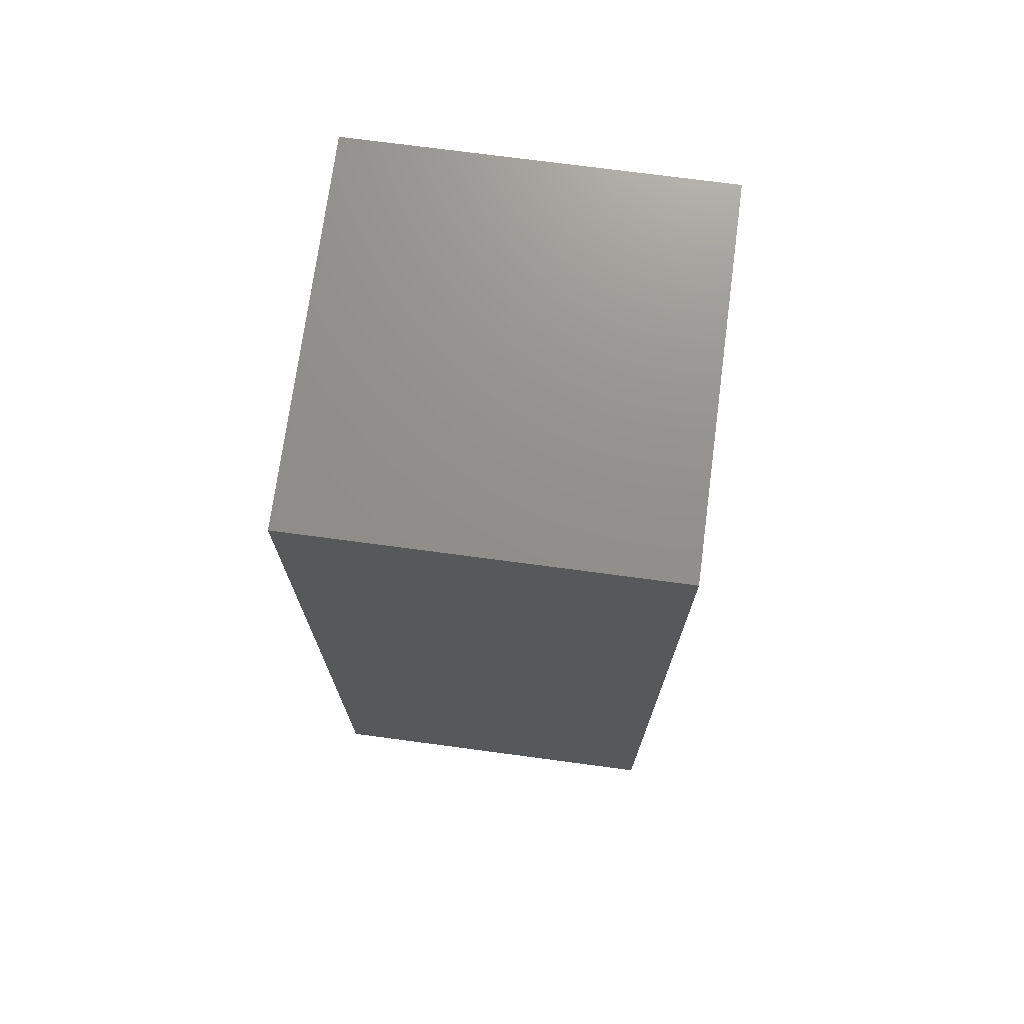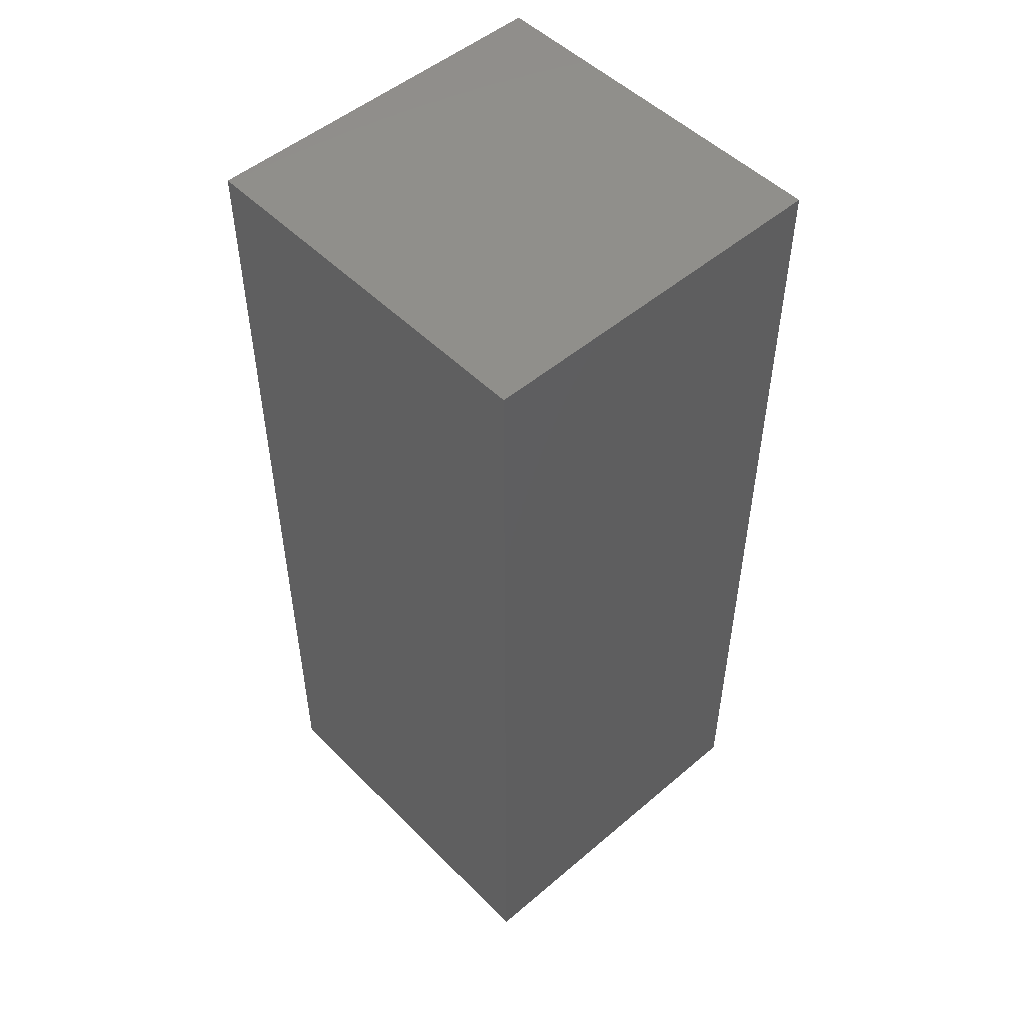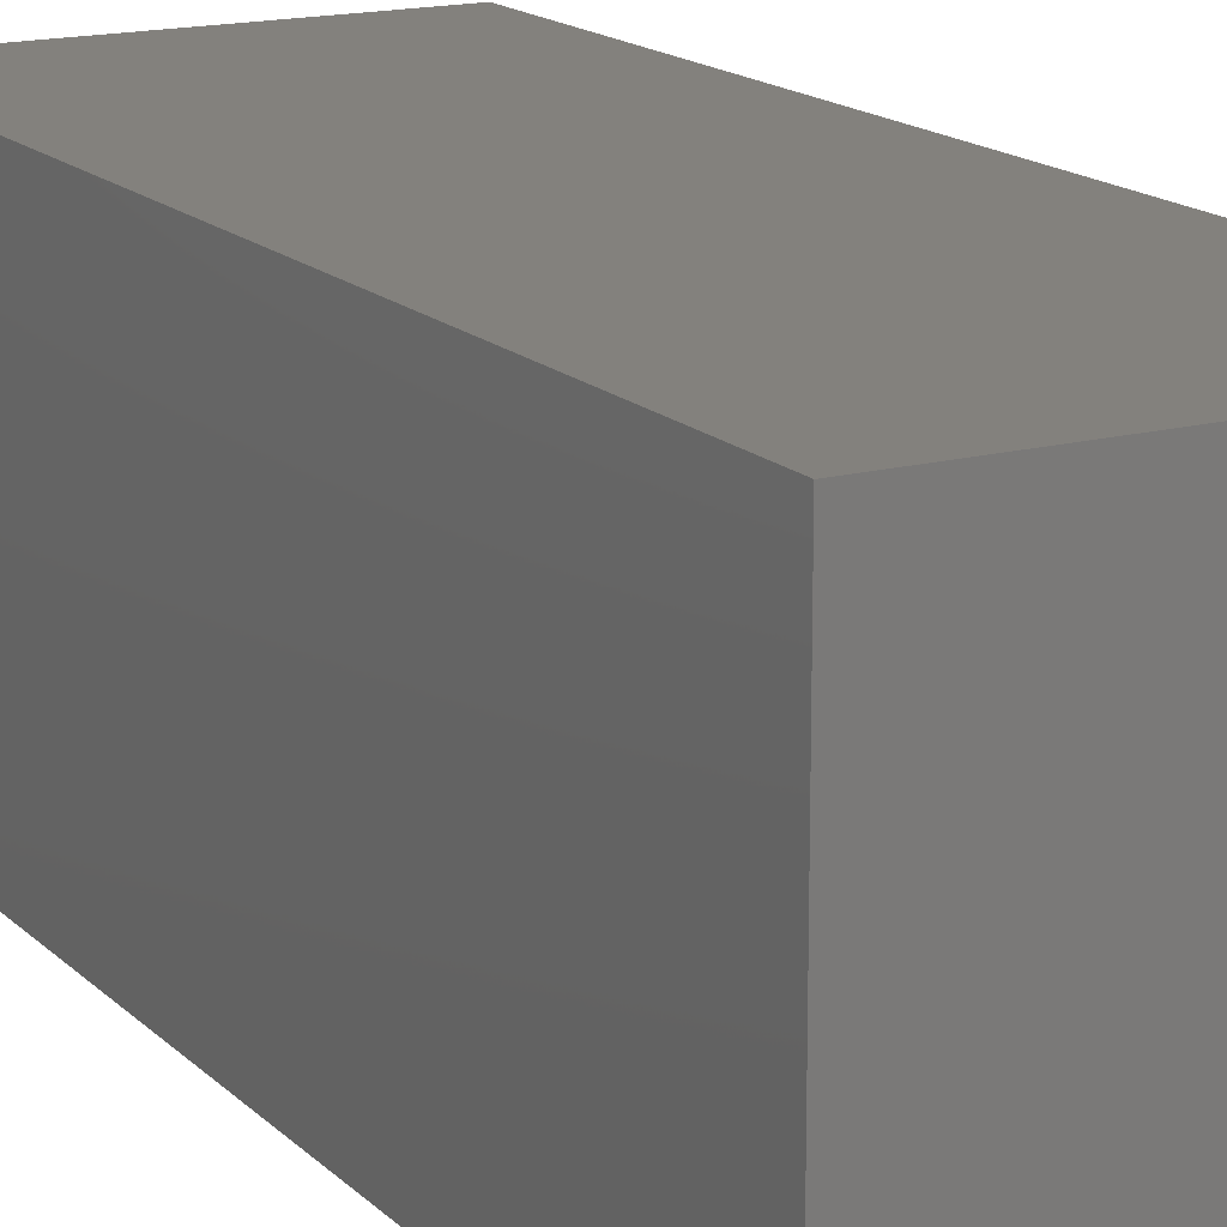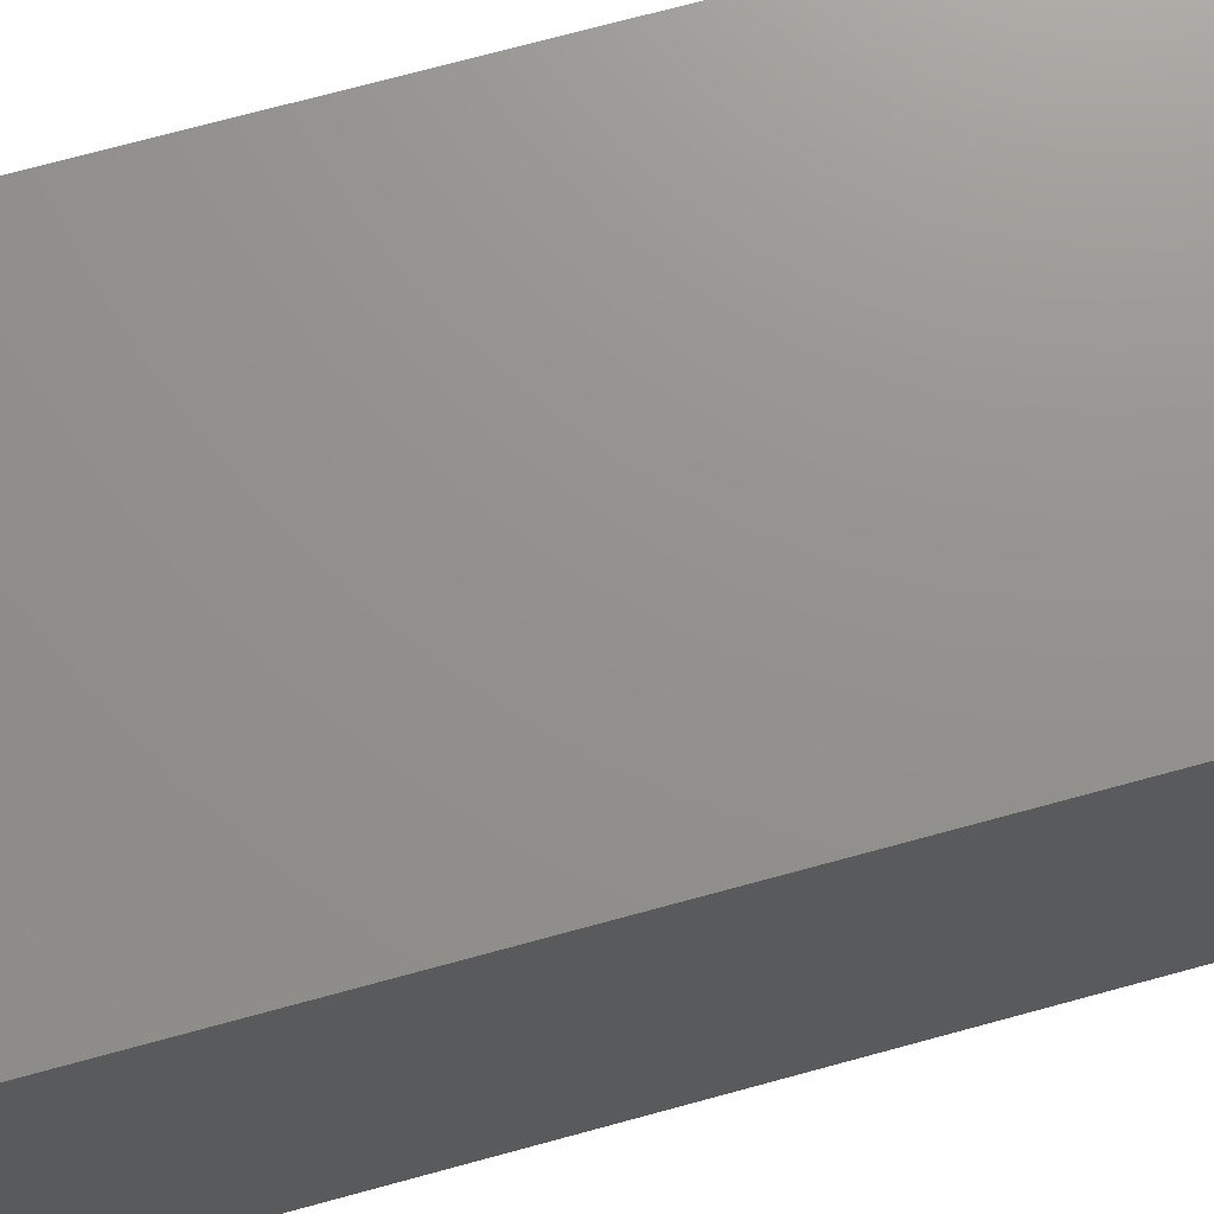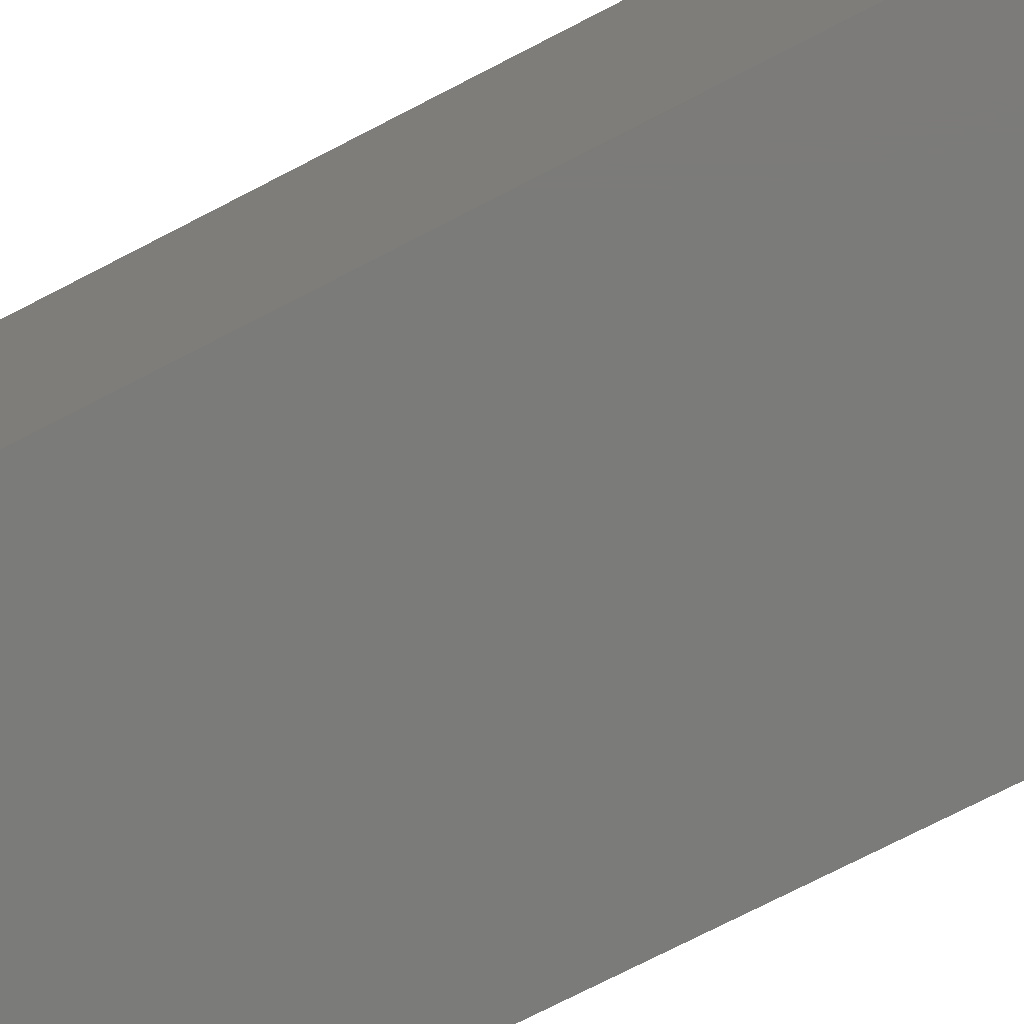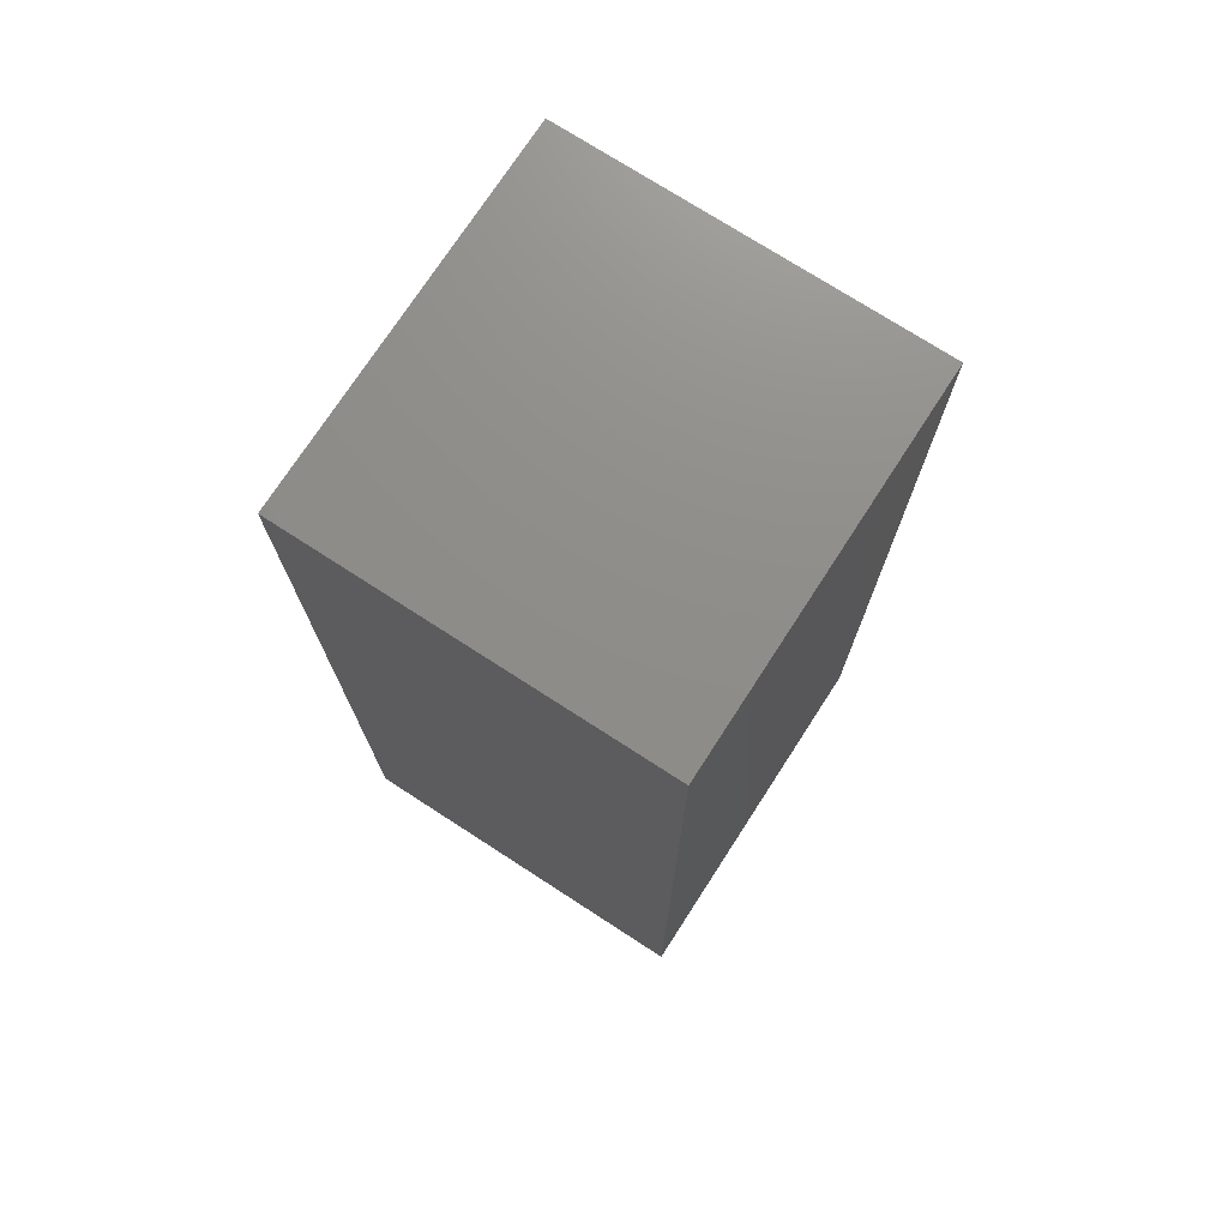
<metadata>
{"format":"stl","ext":"stl","renderer":"f3d","projection":"perspective","resolution":1024,"background":"white","views":[{"elev":72.6,"azim":7.6,"up":"+Y"},{"elev":50.6,"azim":137.2,"up":"+Y"},{"elev":16.1,"azim":-28.9,"up":"+Z"},{"elev":71.7,"azim":-105.3,"up":"+Z"},{"elev":-74.3,"azim":-62.7,"up":"+Z"},{"elev":74.0,"azim":-147.1,"up":"+Y"}]}
</metadata>
<code>
# stl→obj: 8 verts, 12 faces
v -0.975 2.475 1
v 0.975 -2.475 1
v 0.975 2.475 1
v -0.975 -2.475 1
v -0.975 -2.475 -1
v 0.975 2.475 -1
v 0.975 -2.475 -1
v -0.975 2.475 -1
f 1 2 3
f 2 1 4
f 5 6 7
f 6 5 8
f 5 2 4
f 2 5 7
f 2 6 3
f 6 2 7
f 6 1 3
f 1 6 8
f 5 1 8
f 1 5 4

</code>
